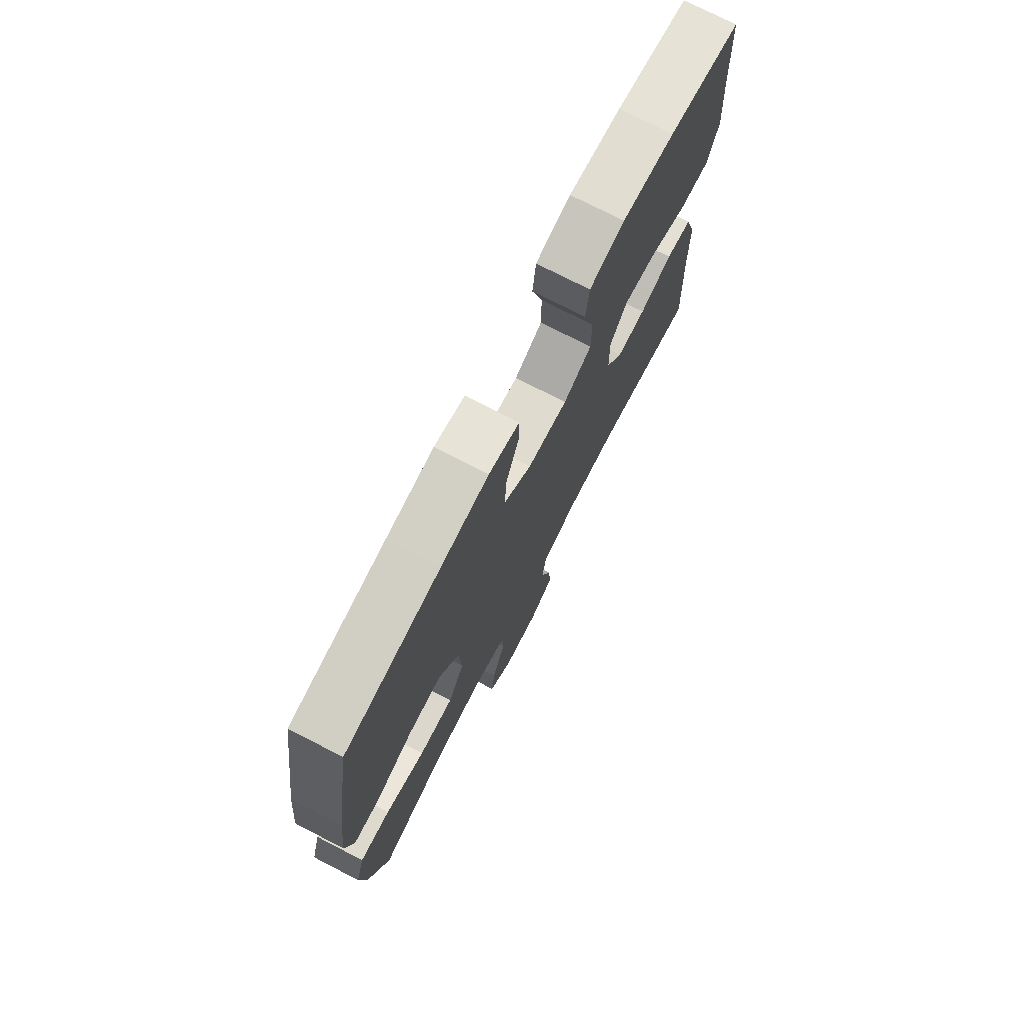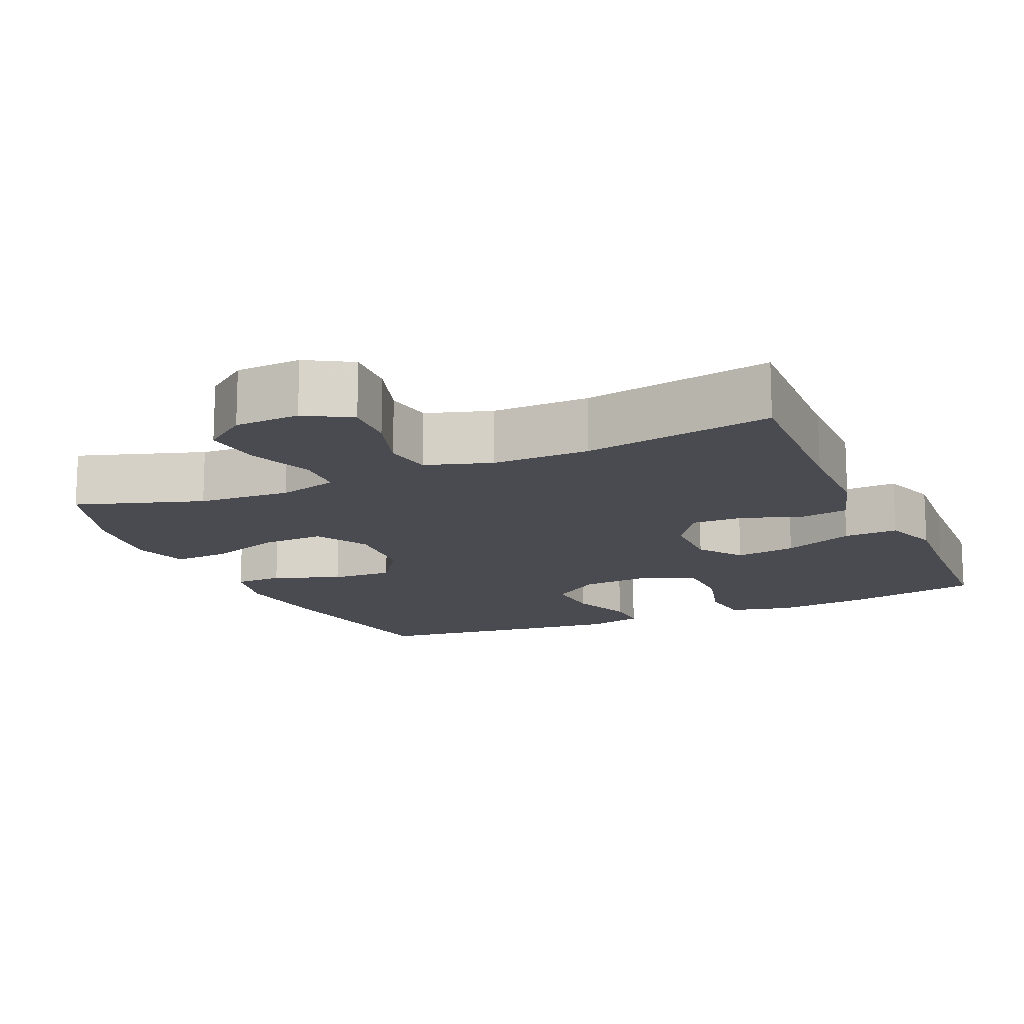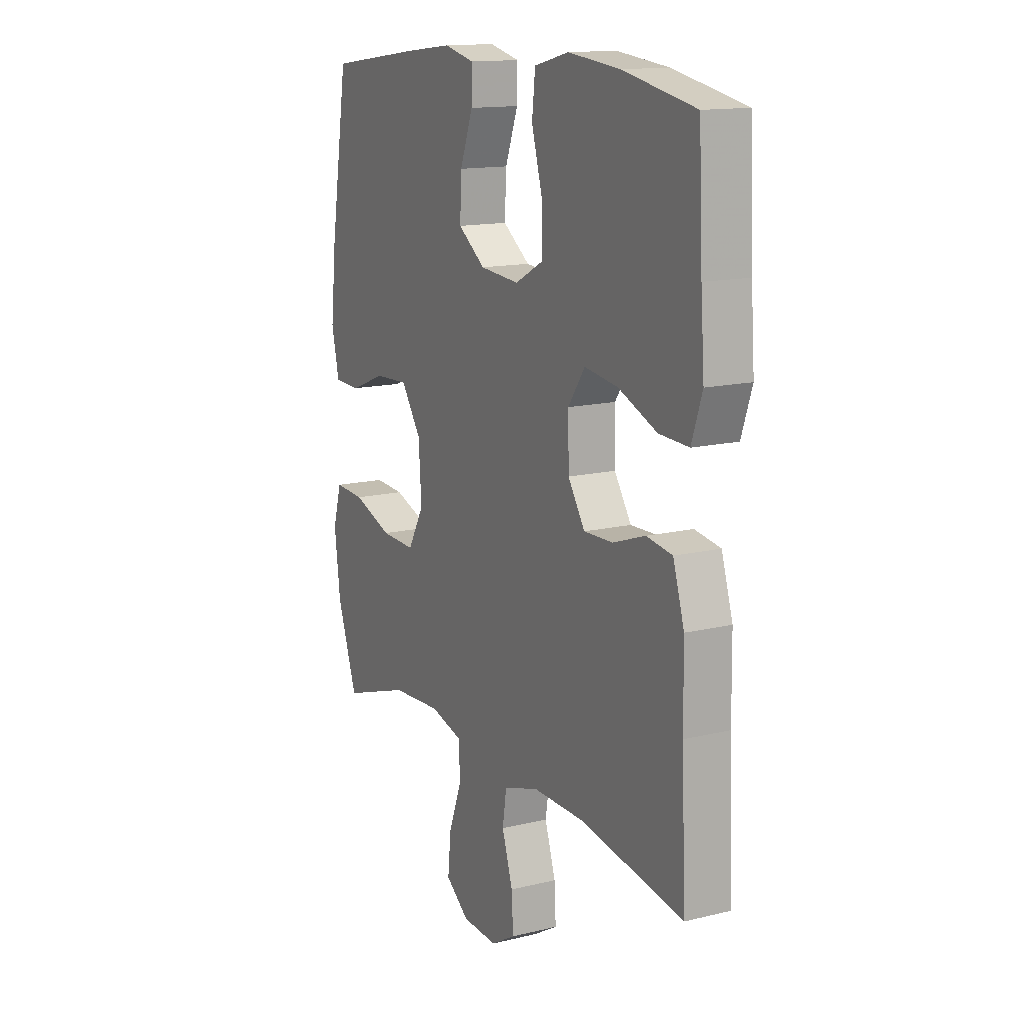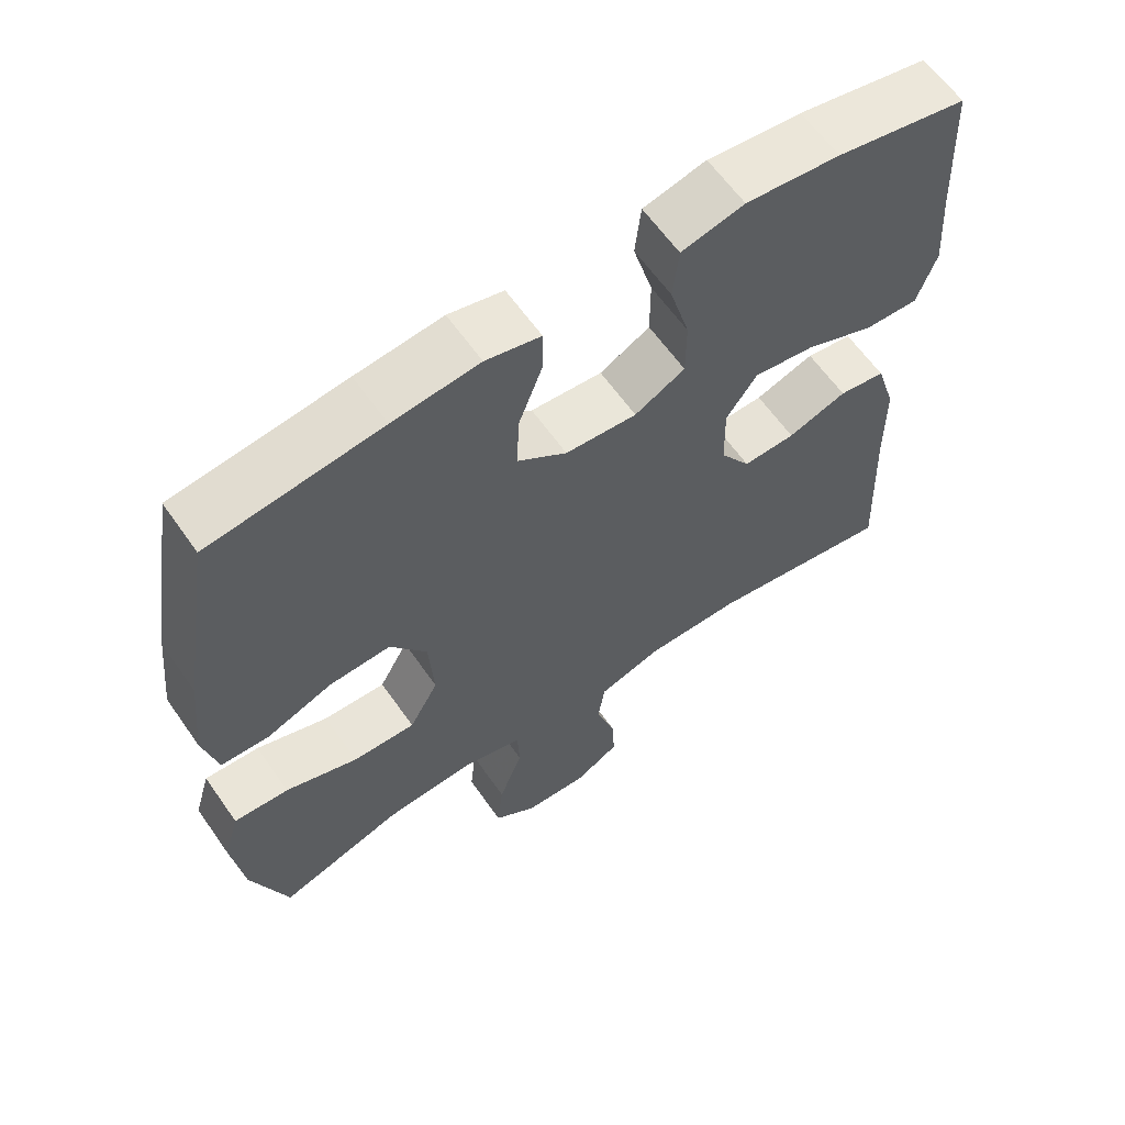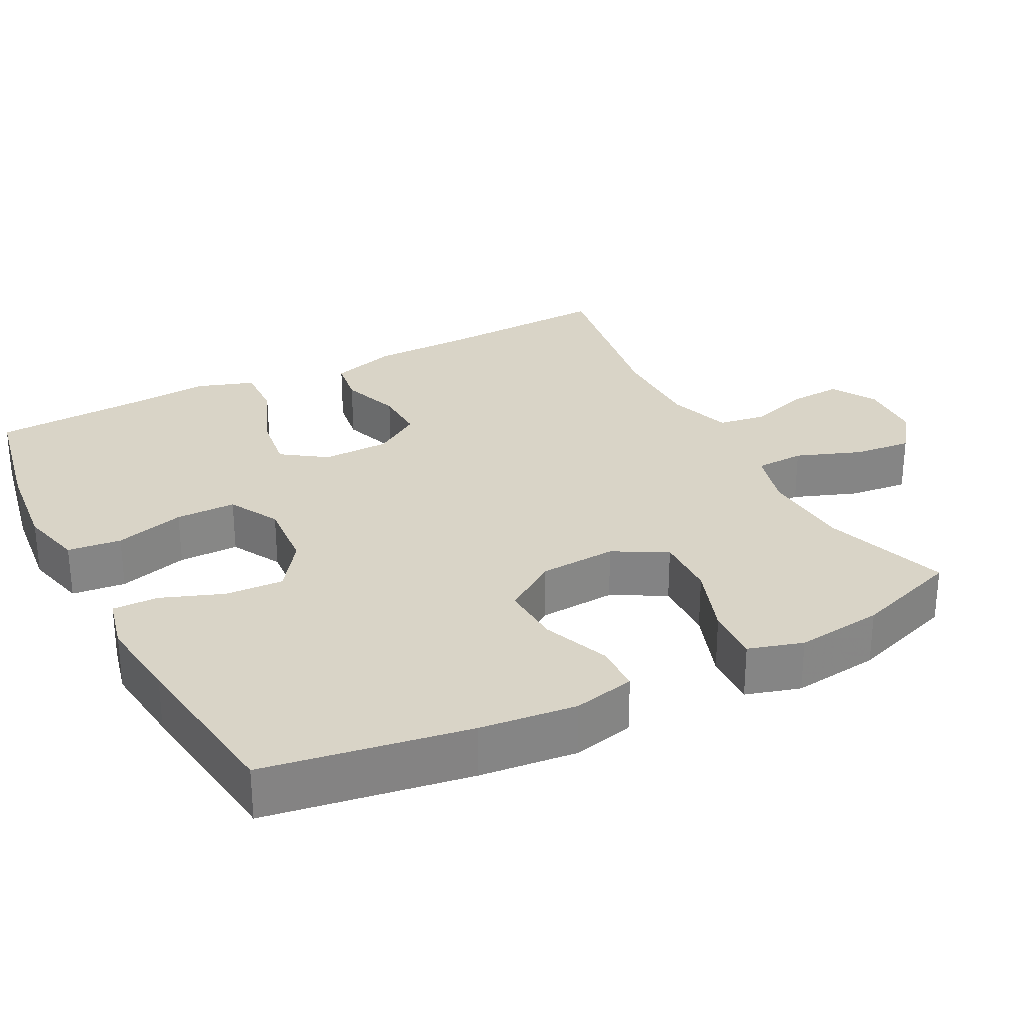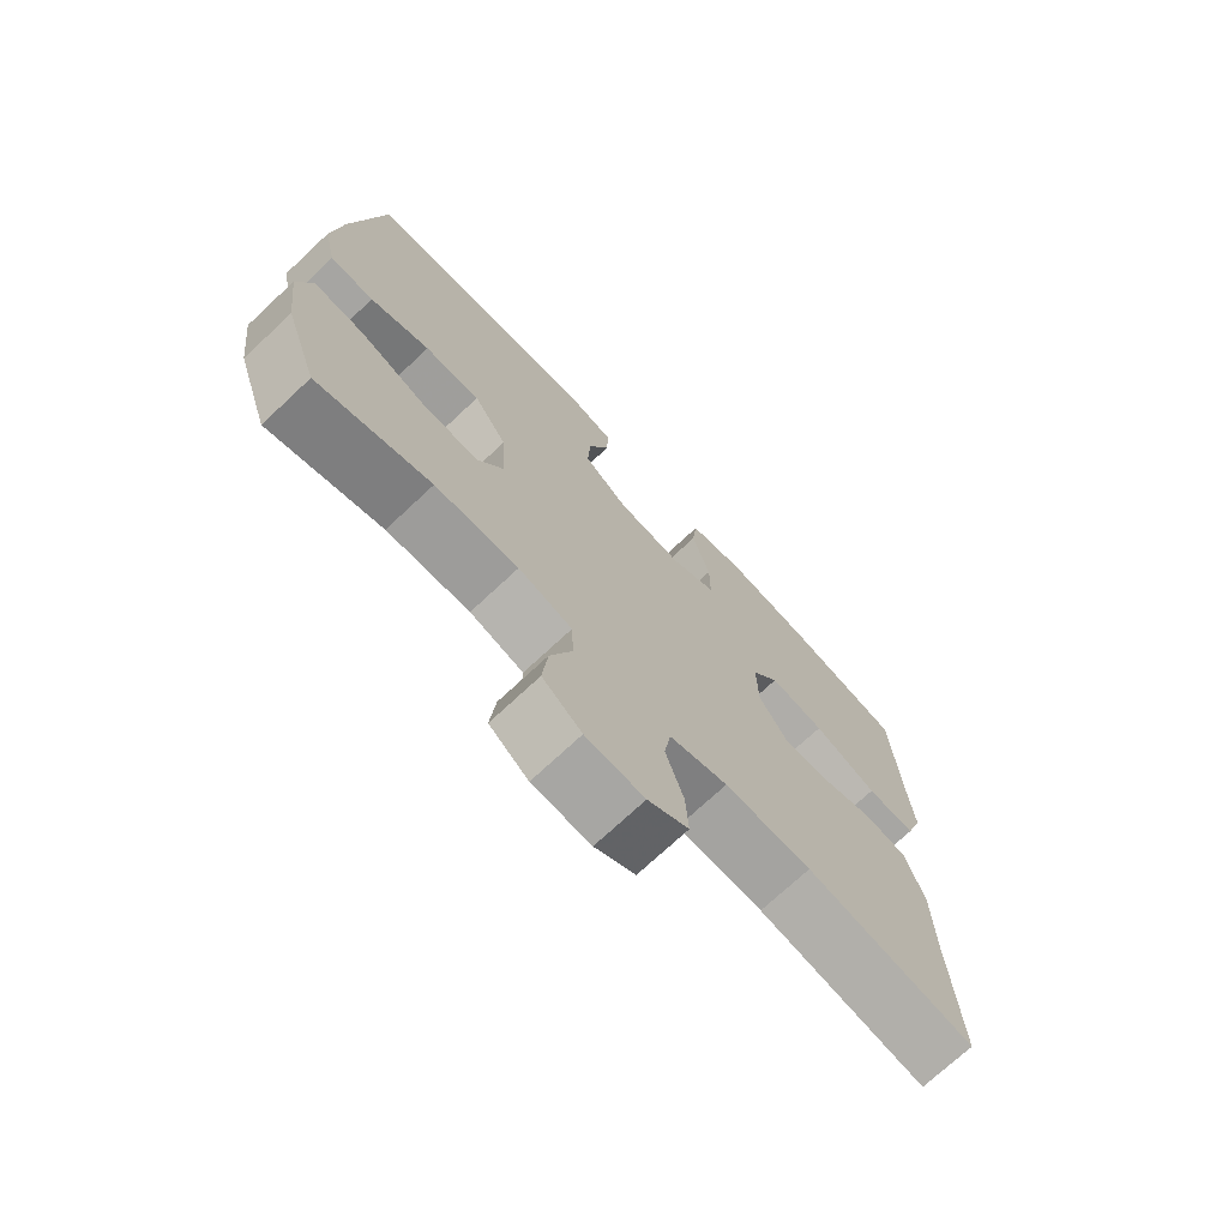
<metadata>
{"format":"obj","ext":"obj","renderer":"f3d","projection":"perspective","resolution":1024,"background":"white","views":[{"elev":75.0,"azim":117.2,"up":"+Z"},{"elev":-14.6,"azim":-155.9,"up":"+Y"},{"elev":14.3,"azim":-118.0,"up":"+Z"},{"elev":62.2,"azim":145.0,"up":"+Z"},{"elev":28.6,"azim":62.5,"up":"+Y"},{"elev":-72.6,"azim":133.1,"up":"+Z"}]}
</metadata>
<code>
v 0.5 0.07 0.5
v 0.545 0.07 0.223
v 0.559 0.07 0.092
v 0.54 0.07 0.008
v 0.474 0.07 0.006
v 0.384 0.07 0.041
v 0.3 0.07 0.045
v 0.25 0.07 -0.028
v 0.243 0.07 -0.133
v 0.283 0.07 -0.205
v 0.369 0.07 -0.202
v 0.468 0.07 -0.167
v 0.543 0.07 -0.163
v 0.565 0.07 -0.237
v 0.55 0.07 -0.356
v 0.5 0.07 -0.5
v 0.33 0.07 -0.444
v 0.205 0.07 -0.436
v 0.124 0.07 -0.458
v 0.121 0.07 -0.525
v 0.154 0.07 -0.613
v 0.162 0.07 -0.692
v 0.103 0.07 -0.736
v 0.015 0.07 -0.74
v -0.046 0.07 -0.704
v -0.042 0.07 -0.633
v -0.015 0.07 -0.549
v -0.025 0.07 -0.484
v -0.113 0.07 -0.456
v -0.244 0.07 -0.457
v -0.5 0.07 -0.5
v -0.489 0.07 -0.263
v -0.487 0.07 -0.127
v -0.459 0.07 -0.037
v -0.395 0.07 -0.027
v -0.314 0.07 -0.055
v -0.242 0.07 -0.057
v -0.2 0.07 0.007
v -0.198 0.07 0.099
v -0.24 0.07 0.159
v -0.323 0.07 0.147
v -0.419 0.07 0.107
v -0.493 0.07 0.104
v -0.519 0.07 0.181
v -0.51 0.07 0.304
v -0.5 0.07 0.5
v -0.321 0.07 0.536
v -0.192 0.07 0.55
v -0.106 0.07 0.529
v -0.098 0.07 0.456
v -0.125 0.07 0.361
v -0.125 0.07 0.279
v -0.056 0.07 0.242
v 0.042 0.07 0.25
v 0.11 0.07 0.299
v 0.106 0.07 0.378
v 0.074 0.07 0.463
v 0.073 0.07 0.525
v 0.148 0.07 0.543
v 0.266 0.07 0.53
v 0.5 0 0.5
v 0.545 0 0.223
v 0.559 0 0.092
v 0.54 0 0.008
v 0.474 0 0.006
v 0.384 0 0.041
v 0.3 0 0.045
v 0.25 0 -0.028
v 0.243 0 -0.133
v 0.283 0 -0.205
v 0.369 0 -0.202
v 0.468 0 -0.167
v 0.543 0 -0.163
v 0.565 0 -0.237
v 0.55 0 -0.356
v 0.5 0 -0.5
v 0.33 0 -0.444
v 0.205 0 -0.436
v 0.124 0 -0.458
v 0.121 0 -0.525
v 0.154 0 -0.613
v 0.162 0 -0.692
v 0.103 0 -0.736
v 0.015 0 -0.74
v -0.046 0 -0.704
v -0.042 0 -0.633
v -0.015 0 -0.549
v -0.025 0 -0.484
v -0.113 0 -0.456
v -0.244 0 -0.457
v -0.5 0 -0.5
v -0.489 0 -0.263
v -0.487 0 -0.127
v -0.459 0 -0.037
v -0.395 0 -0.027
v -0.314 0 -0.055
v -0.242 0 -0.057
v -0.2 0 0.007
v -0.198 0 0.099
v -0.24 0 0.159
v -0.323 0 0.147
v -0.419 0 0.107
v -0.493 0 0.104
v -0.519 0 0.181
v -0.51 0 0.304
v -0.5 0 0.5
v -0.321 0 0.536
v -0.192 0 0.55
v -0.106 0 0.529
v -0.098 0 0.456
v -0.125 0 0.361
v -0.125 0 0.279
v -0.056 0 0.242
v 0.042 0 0.25
v 0.11 0 0.299
v 0.106 0 0.378
v 0.074 0 0.463
v 0.073 0 0.525
v 0.148 0 0.543
v 0.266 0 0.53
f 4 5 6
f 3 4 6
f 2 3 6
f 1 2 6
f 60 1 6
f 59 60 6
f 58 59 6
f 57 58 6
f 56 57 6
f 55 56 6 7
f 54 55 7 8
f 53 54 8 9
f 52 53 9 10
f 49 50 51
f 48 49 51
f 47 48 51
f 46 47 51
f 45 46 51
f 45 51 52
f 44 45 52
f 43 44 52
f 42 43 52
f 41 42 52
f 40 41 52
f 39 40 52 10
f 34 35 36
f 33 34 36
f 32 33 36
f 32 36 37
f 31 32 37
f 30 31 37
f 29 30 37 38
f 25 26 27
f 24 25 27
f 23 24 27
f 22 23 27
f 21 22 27
f 20 21 27
f 19 20 27 28
f 38 39 10
f 29 38 10
f 28 29 10
f 19 28 10
f 18 19 10
f 15 16 17
f 14 15 17
f 13 14 17
f 12 13 17
f 11 12 17
f 10 11 17 18
f 66 65 64
f 66 64 63
f 66 63 62
f 66 62 61
f 66 61 120
f 66 120 119
f 66 119 118
f 66 118 117
f 66 117 116
f 67 66 116 115
f 68 67 115 114
f 69 68 114 113
f 70 69 113 112
f 111 110 109
f 111 109 108
f 111 108 107
f 111 107 106
f 111 106 105
f 112 111 105
f 112 105 104
f 112 104 103
f 112 103 102
f 112 102 101
f 112 101 100
f 70 112 100 99
f 96 95 94
f 96 94 93
f 96 93 92
f 97 96 92
f 97 92 91
f 97 91 90
f 98 97 90 89
f 87 86 85
f 87 85 84
f 87 84 83
f 87 83 82
f 87 82 81
f 87 81 80
f 88 87 80 79
f 70 99 98
f 70 98 89
f 70 89 88
f 70 88 79
f 70 79 78
f 77 76 75
f 77 75 74
f 77 74 73
f 77 73 72
f 77 72 71
f 78 77 71 70
f 1 61 62 2
f 2 62 63 3
f 3 63 64 4
f 4 64 65 5
f 5 65 66 6
f 6 66 67 7
f 7 67 68 8
f 8 68 69 9
f 9 69 70 10
f 10 70 71 11
f 11 71 72 12
f 12 72 73 13
f 13 73 74 14
f 14 74 75 15
f 15 75 76 16
f 16 76 77 17
f 17 77 78 18
f 18 78 79 19
f 19 79 80 20
f 20 80 81 21
f 21 81 82 22
f 22 82 83 23
f 23 83 84 24
f 24 84 85 25
f 25 85 86 26
f 26 86 87 27
f 27 87 88 28
f 28 88 89 29
f 29 89 90 30
f 30 90 91 31
f 31 91 92 32
f 32 92 93 33
f 33 93 94 34
f 34 94 95 35
f 35 95 96 36
f 36 96 97 37
f 37 97 98 38
f 38 98 99 39
f 39 99 100 40
f 40 100 101 41
f 41 101 102 42
f 42 102 103 43
f 43 103 104 44
f 44 104 105 45
f 45 105 106 46
f 46 106 107 47
f 47 107 108 48
f 48 108 109 49
f 49 109 110 50
f 50 110 111 51
f 51 111 112 52
f 52 112 113 53
f 53 113 114 54
f 54 114 115 55
f 55 115 116 56
f 56 116 117 57
f 57 117 118 58
f 58 118 119 59
f 59 119 120 60
f 60 120 61 1

</code>
